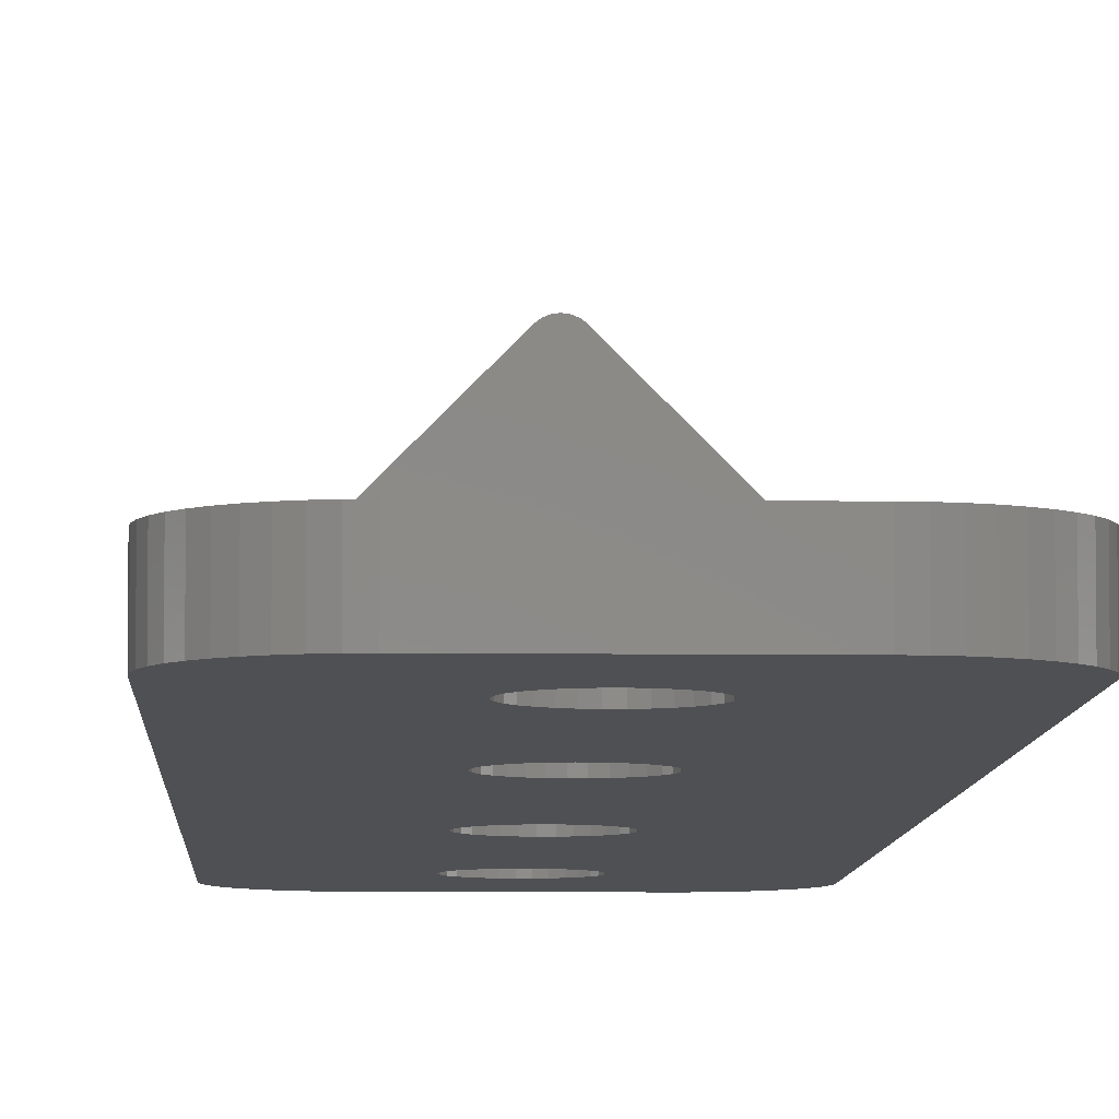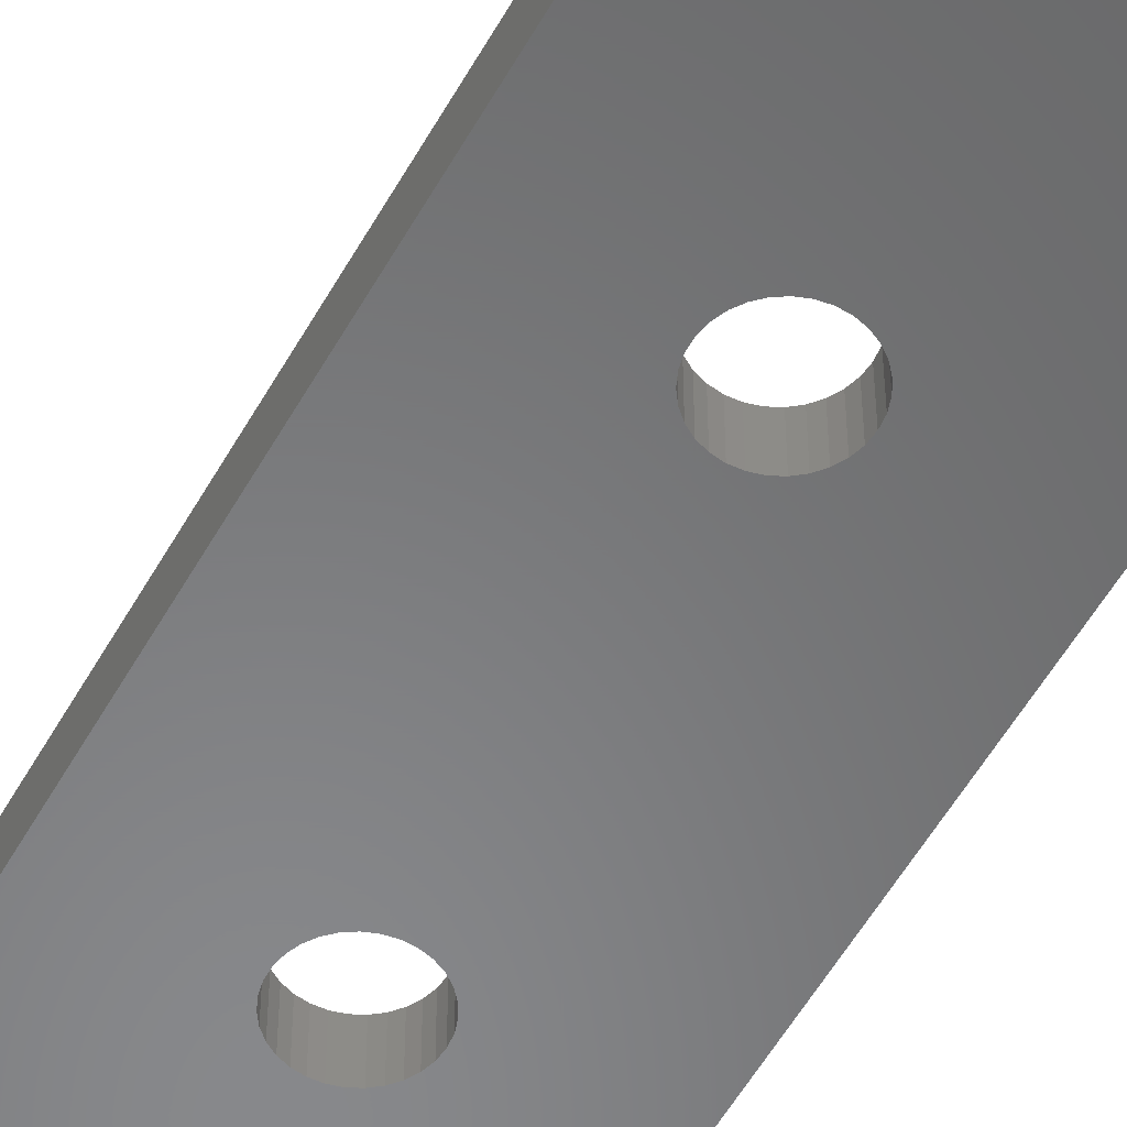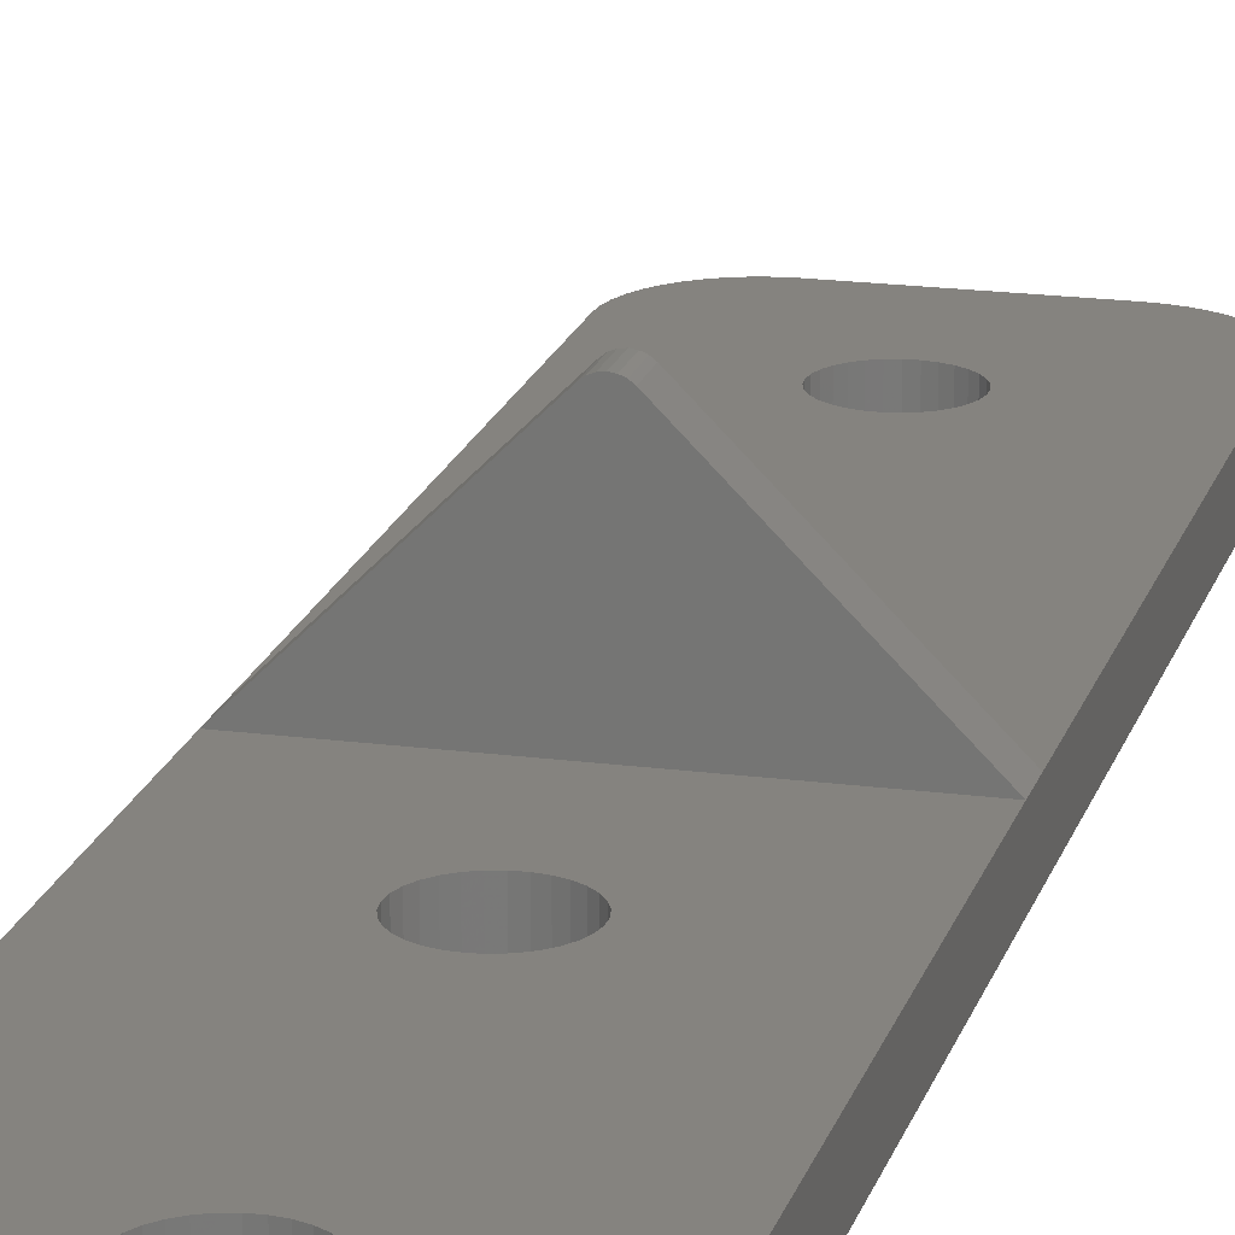
<metadata>
{"format":"stl","ext":"stl","renderer":"f3d","projection":"perspective","resolution":1024,"background":"white","views":[{"elev":-6.2,"azim":177.9,"up":"+Z"},{"elev":-54.7,"azim":151.2,"up":"+Z"},{"elev":18.5,"azim":14.4,"up":"+Z"}]}
</metadata>
<code>
# stl→obj: 362 verts, 736 faces
v 0.7071 -1 12.29
v 0.7071 1 12.29
v 0.5 -1 12.45
v 0.5 1 12.45
v 0.2588 -1 12.55
v 0.2588 1 12.55
v 8.897e-16 -1 12.59
v 1.843e-15 1 12.59
v -0.2588 -1 12.55
v -0.2588 1 12.55
v -0.5 -1 12.45
v -0.5 1 12.45
v -0.7071 -1 12.29
v -0.7071 1 12.29
v -10 1 3
v 10 1 3
v 10 -1 3
v -10 -1 3
v -2.547 10.48 3
v -2.547 10.48 0
v -2.6 11 3
v -2.6 11 0
v -2.547 11.52 3
v -2.547 11.52 0
v -2.389 12.03 3
v -2.389 12.03 0
v -2.134 12.49 3
v -2.134 12.49 0
v -1.791 12.88 3
v -1.791 12.88 0
v -1.375 13.21 3
v -1.375 13.21 0
v -0.903 13.44 3
v -0.903 13.44 0
v -0.3937 13.57 3
v -0.3937 13.57 0
v 0.1317 13.6 3
v 0.1317 13.6 0
v 0.6517 13.52 3
v 0.6517 13.52 0
v 1.145 13.33 3
v 1.145 13.33 0
v 1.591 13.06 3
v 1.591 13.06 0
v 1.973 12.69 3
v 1.973 12.69 0
v 2.273 12.26 3
v 2.273 12.26 0
v 2.481 11.78 3
v 2.481 11.78 0
v 2.587 11.26 3
v 2.587 11.26 0
v 2.587 10.74 3
v 2.587 10.74 0
v 2.481 10.22 3
v 2.481 10.22 0
v 2.273 9.738 3
v 2.273 9.738 0
v 1.973 9.306 3
v 1.973 9.306 0
v 1.591 8.944 3
v 1.591 8.944 0
v 1.145 8.666 3
v 1.145 8.666 0
v 0.6517 8.483 3
v 0.6517 8.483 0
v 0.1317 8.403 3
v 0.1317 8.403 0
v -0.3937 8.43 3
v -0.3937 8.43 0
v -0.903 8.562 3
v -0.903 8.562 0
v -1.375 8.794 3
v -1.375 8.794 0
v -1.791 9.116 3
v -1.791 9.116 0
v -2.134 9.515 3
v -2.134 9.515 0
v -2.389 9.975 3
v -2.389 9.975 0
v -2.547 30.48 3
v -2.547 30.48 0
v -2.6 31 3
v -2.6 31 0
v -2.547 31.52 3
v -2.547 31.52 0
v -2.389 32.03 3
v -2.389 32.03 0
v -2.134 32.49 3
v -2.134 32.49 0
v -1.791 32.88 3
v -1.791 32.88 0
v -1.375 33.21 3
v -1.375 33.21 0
v -0.903 33.44 3
v -0.903 33.44 0
v -0.3937 33.57 3
v -0.3937 33.57 0
v 0.1317 33.6 3
v 0.1317 33.6 0
v 0.6517 33.52 3
v 0.6517 33.52 0
v 1.145 33.33 3
v 1.145 33.33 0
v 1.591 33.06 3
v 1.591 33.06 0
v 1.973 32.69 3
v 1.973 32.69 0
v 2.273 32.26 3
v 2.273 32.26 0
v 2.481 31.78 3
v 2.481 31.78 0
v 2.587 31.26 3
v 2.587 31.26 0
v 2.587 30.74 3
v 2.587 30.74 0
v 2.481 30.22 3
v 2.481 30.22 0
v 2.273 29.74 3
v 2.273 29.74 0
v 1.973 29.31 3
v 1.973 29.31 0
v 1.591 28.94 3
v 1.591 28.94 0
v 1.145 28.67 3
v 1.145 28.67 0
v 0.6517 28.48 3
v 0.6517 28.48 0
v 0.1317 28.4 3
v 0.1317 28.4 0
v -0.3937 28.43 3
v -0.3937 28.43 0
v -0.903 28.56 3
v -0.903 28.56 0
v -1.375 28.79 3
v -1.375 28.79 0
v -1.791 29.12 3
v -1.791 29.12 0
v -2.134 29.51 3
v -2.134 29.51 0
v -2.389 29.97 3
v -2.389 29.97 0
v -5 41 3
v -5 41 0
v -5.712 40.95 3
v -5.712 40.95 0
v -6.409 40.8 3
v -6.409 40.8 0
v -7.077 40.55 3
v -7.077 40.55 0
v -7.703 40.21 3
v -7.703 40.21 0
v -8.274 39.78 3
v -8.274 39.78 0
v -8.779 39.27 3
v -8.779 39.27 0
v -9.206 38.7 3
v -9.206 38.7 0
v -9.548 38.08 3
v -9.548 38.08 0
v -9.797 37.41 3
v -9.797 37.41 0
v -9.949 36.71 3
v -9.949 36.71 0
v -10 36 3
v -10 36 0
v 5 41 0
v 5 41 3
v 10 36 3
v 10 36 0
v 9.949 36.71 3
v 9.949 36.71 0
v 9.797 37.41 3
v 9.797 37.41 0
v 9.548 38.08 3
v 9.548 38.08 0
v 9.206 38.7 3
v 9.206 38.7 0
v 8.779 39.27 3
v 8.779 39.27 0
v 8.274 39.78 3
v 8.274 39.78 0
v 7.703 40.21 3
v 7.703 40.21 0
v 7.077 40.55 3
v 7.077 40.55 0
v 6.409 40.8 3
v 6.409 40.8 0
v 5.712 40.95 3
v 5.712 40.95 0
v -2.547 -11.52 3
v -2.547 -11.52 0
v -2.6 -11 3
v -2.6 -11 0
v -2.547 -10.48 3
v -2.547 -10.48 0
v -2.389 -9.975 3
v -2.389 -9.975 0
v -2.134 -9.515 3
v -2.134 -9.515 0
v -1.791 -9.116 3
v -1.791 -9.116 0
v -1.375 -8.794 3
v -1.375 -8.794 0
v -0.903 -8.562 3
v -0.903 -8.562 0
v -0.3937 -8.43 3
v -0.3937 -8.43 0
v 0.1317 -8.403 3
v 0.1317 -8.403 0
v 0.6517 -8.483 3
v 0.6517 -8.483 0
v 1.145 -8.666 3
v 1.145 -8.666 0
v 1.591 -8.944 3
v 1.591 -8.944 0
v 1.973 -9.306 3
v 1.973 -9.306 0
v 2.273 -9.738 3
v 2.273 -9.738 0
v 2.481 -10.22 3
v 2.481 -10.22 0
v 2.587 -10.74 3
v 2.587 -10.74 0
v 2.587 -11.26 3
v 2.587 -11.26 0
v 2.481 -11.78 3
v 2.481 -11.78 0
v 2.273 -12.26 3
v 2.273 -12.26 0
v 1.973 -12.69 3
v 1.973 -12.69 0
v 1.591 -13.06 3
v 1.591 -13.06 0
v 1.145 -13.33 3
v 1.145 -13.33 0
v 0.6517 -13.52 3
v 0.6517 -13.52 0
v 0.1317 -13.6 3
v 0.1317 -13.6 0
v -0.3937 -13.57 3
v -0.3937 -13.57 0
v -0.903 -13.44 3
v -0.903 -13.44 0
v -1.375 -13.21 3
v -1.375 -13.21 0
v -1.791 -12.88 3
v -1.791 -12.88 0
v -2.134 -12.49 3
v -2.134 -12.49 0
v -2.389 -12.03 3
v -2.389 -12.03 0
v -2.547 -31.52 3
v -2.547 -31.52 0
v -2.6 -31 3
v -2.6 -31 0
v -2.547 -30.48 3
v -2.547 -30.48 0
v -2.389 -29.97 3
v -2.389 -29.97 0
v -2.134 -29.51 3
v -2.134 -29.51 0
v -1.791 -29.12 3
v -1.791 -29.12 0
v -1.375 -28.79 3
v -1.375 -28.79 0
v -0.903 -28.56 3
v -0.903 -28.56 0
v -0.3937 -28.43 3
v -0.3937 -28.43 0
v 0.1317 -28.4 3
v 0.1317 -28.4 0
v 0.6517 -28.48 3
v 0.6517 -28.48 0
v 1.145 -28.67 3
v 1.145 -28.67 0
v 1.591 -28.94 3
v 1.591 -28.94 0
v 1.973 -29.31 3
v 1.973 -29.31 0
v 2.273 -29.74 3
v 2.273 -29.74 0
v 2.481 -30.22 3
v 2.481 -30.22 0
v 2.587 -30.74 3
v 2.587 -30.74 0
v 2.587 -31.26 3
v 2.587 -31.26 0
v 2.481 -31.78 3
v 2.481 -31.78 0
v 2.273 -32.26 3
v 2.273 -32.26 0
v 1.973 -32.69 3
v 1.973 -32.69 0
v 1.591 -33.06 3
v 1.591 -33.06 0
v 1.145 -33.33 3
v 1.145 -33.33 0
v 0.6517 -33.52 3
v 0.6517 -33.52 0
v 0.1317 -33.6 3
v 0.1317 -33.6 0
v -0.3937 -33.57 3
v -0.3937 -33.57 0
v -0.903 -33.44 3
v -0.903 -33.44 0
v -1.375 -33.21 3
v -1.375 -33.21 0
v -1.791 -32.88 3
v -1.791 -32.88 0
v -2.134 -32.49 3
v -2.134 -32.49 0
v -2.389 -32.03 3
v -2.389 -32.03 0
v 10 -36 0
v 10 -36 3
v 5 -41 3
v 5 -41 0
v 5.712 -40.95 3
v 5.712 -40.95 0
v 6.409 -40.8 3
v 6.409 -40.8 0
v 7.077 -40.55 3
v 7.077 -40.55 0
v 7.703 -40.21 3
v 7.703 -40.21 0
v 8.274 -39.78 3
v 8.274 -39.78 0
v 8.779 -39.27 3
v 8.779 -39.27 0
v 9.206 -38.7 3
v 9.206 -38.7 0
v 9.548 -38.08 3
v 9.548 -38.08 0
v 9.797 -37.41 3
v 9.797 -37.41 0
v 9.949 -36.71 3
v 9.949 -36.71 0
v -5 -41 0
v -5 -41 3
v -10 -36 3
v -10 -36 0
v -9.949 -36.71 3
v -9.949 -36.71 0
v -9.797 -37.41 3
v -9.797 -37.41 0
v -9.548 -38.08 3
v -9.548 -38.08 0
v -9.206 -38.7 3
v -9.206 -38.7 0
v -8.779 -39.27 3
v -8.779 -39.27 0
v -8.274 -39.78 3
v -8.274 -39.78 0
v -7.703 -40.21 3
v -7.703 -40.21 0
v -7.077 -40.55 3
v -7.077 -40.55 0
v -6.409 -40.8 3
v -6.409 -40.8 0
v -5.712 -40.95 3
v -5.712 -40.95 0
f 1 2 3
f 3 2 4
f 3 4 5
f 5 4 6
f 5 6 7
f 7 6 8
f 7 8 9
f 9 8 10
f 9 10 11
f 11 10 12
f 11 12 13
f 13 12 14
f 12 4 14
f 14 4 2
f 14 2 15
f 15 2 16
f 4 12 6
f 6 12 10
f 6 10 8
f 1 17 2
f 2 17 16
f 3 11 1
f 1 11 13
f 1 13 17
f 17 13 18
f 11 3 9
f 9 3 5
f 9 5 7
f 14 15 13
f 13 15 18
f 19 20 21
f 21 20 22
f 21 22 23
f 23 22 24
f 23 24 25
f 25 24 26
f 25 26 27
f 27 26 28
f 27 28 29
f 29 28 30
f 29 30 31
f 31 30 32
f 31 32 33
f 33 32 34
f 33 34 35
f 35 34 36
f 35 36 37
f 37 36 38
f 37 38 39
f 39 38 40
f 39 40 41
f 41 40 42
f 41 42 43
f 43 42 44
f 43 44 45
f 45 44 46
f 45 46 47
f 47 46 48
f 47 48 49
f 49 48 50
f 49 50 51
f 51 50 52
f 51 52 53
f 53 52 54
f 53 54 55
f 55 54 56
f 55 56 57
f 57 56 58
f 57 58 59
f 59 58 60
f 59 60 61
f 61 60 62
f 61 62 63
f 63 62 64
f 63 64 65
f 65 64 66
f 65 66 67
f 67 66 68
f 67 68 69
f 69 68 70
f 69 70 71
f 71 70 72
f 71 72 73
f 73 72 74
f 73 74 75
f 75 74 76
f 75 76 77
f 77 76 78
f 77 78 79
f 79 78 80
f 79 80 19
f 19 80 20
f 81 82 83
f 83 82 84
f 83 84 85
f 85 84 86
f 85 86 87
f 87 86 88
f 87 88 89
f 89 88 90
f 89 90 91
f 91 90 92
f 91 92 93
f 93 92 94
f 93 94 95
f 95 94 96
f 95 96 97
f 97 96 98
f 97 98 99
f 99 98 100
f 99 100 101
f 101 100 102
f 101 102 103
f 103 102 104
f 103 104 105
f 105 104 106
f 105 106 107
f 107 106 108
f 107 108 109
f 109 108 110
f 109 110 111
f 111 110 112
f 111 112 113
f 113 112 114
f 113 114 115
f 115 114 116
f 115 116 117
f 117 116 118
f 117 118 119
f 119 118 120
f 119 120 121
f 121 120 122
f 121 122 123
f 123 122 124
f 123 124 125
f 125 124 126
f 125 126 127
f 127 126 128
f 127 128 129
f 129 128 130
f 129 130 131
f 131 130 132
f 131 132 133
f 133 132 134
f 133 134 135
f 135 134 136
f 135 136 137
f 137 136 138
f 137 138 139
f 139 138 140
f 139 140 141
f 141 140 142
f 141 142 81
f 81 142 82
f 143 144 145
f 145 144 146
f 145 146 147
f 147 146 148
f 147 148 149
f 149 148 150
f 149 150 151
f 151 150 152
f 151 152 153
f 153 152 154
f 153 154 155
f 155 154 156
f 155 156 157
f 157 156 158
f 157 158 159
f 159 158 160
f 159 160 161
f 161 160 162
f 161 162 163
f 163 162 164
f 163 164 165
f 165 164 166
f 167 144 168
f 168 144 143
f 169 170 171
f 171 170 172
f 171 172 173
f 173 172 174
f 173 174 175
f 175 174 176
f 175 176 177
f 177 176 178
f 177 178 179
f 179 178 180
f 179 180 181
f 181 180 182
f 181 182 183
f 183 182 184
f 183 184 185
f 185 184 186
f 185 186 187
f 187 186 188
f 187 188 189
f 189 188 190
f 189 190 168
f 168 190 167
f 85 151 83
f 83 151 165
f 83 165 81
f 81 165 141
f 141 165 25
f 141 25 27
f 87 143 85
f 85 143 145
f 85 145 147
f 87 89 143
f 143 89 91
f 143 91 93
f 93 95 143
f 143 95 97
f 143 97 99
f 143 99 168
f 168 99 101
f 168 101 103
f 103 105 168
f 168 105 107
f 168 107 109
f 109 111 168
f 168 111 189
f 189 111 187
f 187 111 113
f 187 113 185
f 185 113 183
f 183 113 169
f 183 169 181
f 181 169 179
f 179 169 177
f 177 169 175
f 175 169 173
f 173 169 171
f 113 115 169
f 169 115 117
f 169 117 49
f 49 117 47
f 47 117 119
f 47 119 121
f 47 121 45
f 45 121 123
f 45 123 43
f 43 123 125
f 43 125 41
f 41 125 127
f 41 127 39
f 39 127 129
f 39 129 37
f 37 129 35
f 35 129 131
f 35 131 33
f 33 131 133
f 33 133 31
f 31 133 135
f 31 135 29
f 29 135 137
f 29 137 27
f 27 137 139
f 27 139 141
f 19 21 15
f 15 21 23
f 15 23 165
f 165 23 25
f 169 49 16
f 16 49 51
f 16 51 53
f 53 55 16
f 16 55 57
f 16 57 59
f 59 61 16
f 16 61 63
f 16 63 65
f 65 67 16
f 16 67 15
f 15 67 69
f 15 69 71
f 71 73 15
f 15 73 75
f 15 75 77
f 77 79 15
f 15 79 19
f 147 149 85
f 85 149 151
f 151 153 165
f 165 153 155
f 165 155 157
f 157 159 165
f 165 159 161
f 165 161 163
f 191 192 193
f 193 192 194
f 193 194 195
f 195 194 196
f 195 196 197
f 197 196 198
f 197 198 199
f 199 198 200
f 199 200 201
f 201 200 202
f 201 202 203
f 203 202 204
f 203 204 205
f 205 204 206
f 205 206 207
f 207 206 208
f 207 208 209
f 209 208 210
f 209 210 211
f 211 210 212
f 211 212 213
f 213 212 214
f 213 214 215
f 215 214 216
f 215 216 217
f 217 216 218
f 217 218 219
f 219 218 220
f 219 220 221
f 221 220 222
f 221 222 223
f 223 222 224
f 223 224 225
f 225 224 226
f 225 226 227
f 227 226 228
f 227 228 229
f 229 228 230
f 229 230 231
f 231 230 232
f 231 232 233
f 233 232 234
f 233 234 235
f 235 234 236
f 235 236 237
f 237 236 238
f 237 238 239
f 239 238 240
f 239 240 241
f 241 240 242
f 241 242 243
f 243 242 244
f 243 244 245
f 245 244 246
f 245 246 247
f 247 246 248
f 247 248 249
f 249 248 250
f 249 250 251
f 251 250 252
f 251 252 191
f 191 252 192
f 253 254 255
f 255 254 256
f 255 256 257
f 257 256 258
f 257 258 259
f 259 258 260
f 259 260 261
f 261 260 262
f 261 262 263
f 263 262 264
f 263 264 265
f 265 264 266
f 265 266 267
f 267 266 268
f 267 268 269
f 269 268 270
f 269 270 271
f 271 270 272
f 271 272 273
f 273 272 274
f 273 274 275
f 275 274 276
f 275 276 277
f 277 276 278
f 277 278 279
f 279 278 280
f 279 280 281
f 281 280 282
f 281 282 283
f 283 282 284
f 283 284 285
f 285 284 286
f 285 286 287
f 287 286 288
f 287 288 289
f 289 288 290
f 289 290 291
f 291 290 292
f 291 292 293
f 293 292 294
f 293 294 295
f 295 294 296
f 295 296 297
f 297 296 298
f 297 298 299
f 299 298 300
f 299 300 301
f 301 300 302
f 301 302 303
f 303 302 304
f 303 304 305
f 305 304 306
f 305 306 307
f 307 306 308
f 307 308 309
f 309 308 310
f 309 310 311
f 311 310 312
f 311 312 313
f 313 312 314
f 313 314 253
f 253 314 254
f 169 16 170
f 170 16 17
f 170 17 315
f 315 17 316
f 317 318 319
f 319 318 320
f 319 320 321
f 321 320 322
f 321 322 323
f 323 322 324
f 323 324 325
f 325 324 326
f 325 326 327
f 327 326 328
f 327 328 329
f 329 328 330
f 329 330 331
f 331 330 332
f 331 332 333
f 333 332 334
f 333 334 335
f 335 334 336
f 335 336 337
f 337 336 338
f 337 338 316
f 316 338 315
f 339 318 340
f 340 318 317
f 341 342 343
f 343 342 344
f 343 344 345
f 345 344 346
f 345 346 347
f 347 346 348
f 347 348 349
f 349 348 350
f 349 350 351
f 351 350 352
f 351 352 353
f 353 352 354
f 353 354 355
f 355 354 356
f 355 356 357
f 357 356 358
f 357 358 359
f 359 358 360
f 359 360 361
f 361 360 362
f 361 362 340
f 340 362 339
f 341 18 342
f 342 18 15
f 342 15 166
f 166 15 165
f 257 341 255
f 255 341 355
f 255 355 253
f 253 355 357
f 253 357 359
f 257 259 341
f 341 259 251
f 341 251 191
f 259 261 251
f 251 261 249
f 249 261 263
f 249 263 247
f 247 263 245
f 245 263 265
f 245 265 243
f 243 265 267
f 243 267 241
f 241 267 269
f 241 269 239
f 239 269 271
f 239 271 273
f 239 273 237
f 237 273 275
f 237 275 235
f 235 275 277
f 235 277 233
f 233 277 231
f 231 277 279
f 231 279 229
f 229 279 281
f 229 281 227
f 227 281 283
f 227 283 316
f 316 283 285
f 316 285 287
f 289 321 287
f 287 321 323
f 287 323 325
f 291 317 289
f 289 317 319
f 289 319 321
f 291 293 317
f 317 293 295
f 317 295 297
f 297 299 317
f 317 299 301
f 317 301 340
f 340 301 303
f 340 303 305
f 305 307 340
f 340 307 309
f 340 309 311
f 311 313 340
f 340 313 253
f 340 253 361
f 361 253 359
f 191 193 18
f 18 193 195
f 18 195 197
f 197 199 18
f 18 199 201
f 18 201 203
f 203 205 18
f 18 205 207
f 18 207 209
f 18 209 17
f 17 209 211
f 17 211 213
f 213 215 17
f 17 215 217
f 17 217 219
f 219 221 17
f 17 221 223
f 17 223 225
f 225 227 17
f 17 227 316
f 341 191 18
f 343 345 341
f 341 345 347
f 341 347 349
f 349 351 341
f 341 351 353
f 341 353 355
f 287 325 316
f 316 325 327
f 316 327 329
f 329 331 316
f 316 331 333
f 316 333 335
f 335 337 316
f 20 196 22
f 22 196 194
f 22 194 342
f 342 194 192
f 342 192 356
f 356 192 358
f 358 192 258
f 358 258 360
f 360 258 256
f 360 256 362
f 362 256 339
f 339 256 254
f 339 254 314
f 20 80 196
f 196 80 198
f 198 80 78
f 198 78 200
f 200 78 76
f 200 76 202
f 202 76 74
f 202 74 204
f 204 74 72
f 204 72 206
f 206 72 70
f 206 70 208
f 208 70 68
f 208 68 210
f 210 68 212
f 212 68 66
f 212 66 214
f 214 66 64
f 214 64 216
f 216 64 62
f 216 62 218
f 218 62 60
f 218 60 220
f 220 60 58
f 220 58 222
f 222 58 56
f 222 56 54
f 52 170 54
f 54 170 315
f 54 315 224
f 224 315 226
f 226 315 326
f 226 326 324
f 50 118 52
f 52 118 116
f 52 116 186
f 186 116 188
f 188 116 190
f 190 116 167
f 167 116 114
f 167 114 112
f 118 50 120
f 120 50 48
f 120 48 122
f 122 48 46
f 122 46 124
f 124 46 44
f 124 44 126
f 126 44 42
f 126 42 128
f 128 42 40
f 128 40 130
f 130 40 38
f 130 38 36
f 130 36 132
f 132 36 34
f 132 34 134
f 134 34 32
f 134 32 136
f 136 32 30
f 136 30 138
f 138 30 28
f 138 28 140
f 140 28 26
f 140 26 142
f 142 26 24
f 142 24 82
f 82 24 150
f 82 150 148
f 22 166 24
f 24 166 152
f 24 152 150
f 82 148 84
f 84 148 146
f 84 146 144
f 112 110 167
f 167 110 108
f 167 108 106
f 106 104 167
f 167 104 102
f 167 102 100
f 167 100 144
f 144 100 98
f 144 98 96
f 96 94 144
f 144 94 92
f 144 92 90
f 90 88 144
f 144 88 86
f 144 86 84
f 314 312 339
f 339 312 310
f 339 310 308
f 308 306 339
f 339 306 304
f 339 304 302
f 339 302 318
f 318 302 300
f 318 300 298
f 298 296 318
f 318 296 294
f 318 294 292
f 292 290 318
f 318 290 288
f 318 288 286
f 284 226 286
f 286 226 324
f 286 324 322
f 226 284 228
f 228 284 282
f 228 282 230
f 230 282 280
f 230 280 232
f 232 280 278
f 232 278 234
f 234 278 236
f 236 278 276
f 236 276 238
f 238 276 274
f 238 274 240
f 240 274 272
f 240 272 270
f 240 270 242
f 242 270 268
f 242 268 244
f 244 268 266
f 244 266 246
f 246 266 264
f 246 264 248
f 248 264 250
f 250 264 262
f 250 262 252
f 252 262 260
f 252 260 192
f 192 260 258
f 224 222 54
f 342 166 22
f 164 162 166
f 166 162 160
f 166 160 158
f 158 156 166
f 166 156 154
f 166 154 152
f 186 184 52
f 52 184 170
f 184 182 170
f 170 182 180
f 170 180 178
f 178 176 170
f 170 176 174
f 170 174 172
f 338 336 315
f 315 336 334
f 315 334 332
f 332 330 315
f 315 330 328
f 315 328 326
f 322 320 286
f 286 320 318
f 356 354 342
f 342 354 352
f 342 352 350
f 350 348 342
f 342 348 346
f 342 346 344

</code>
